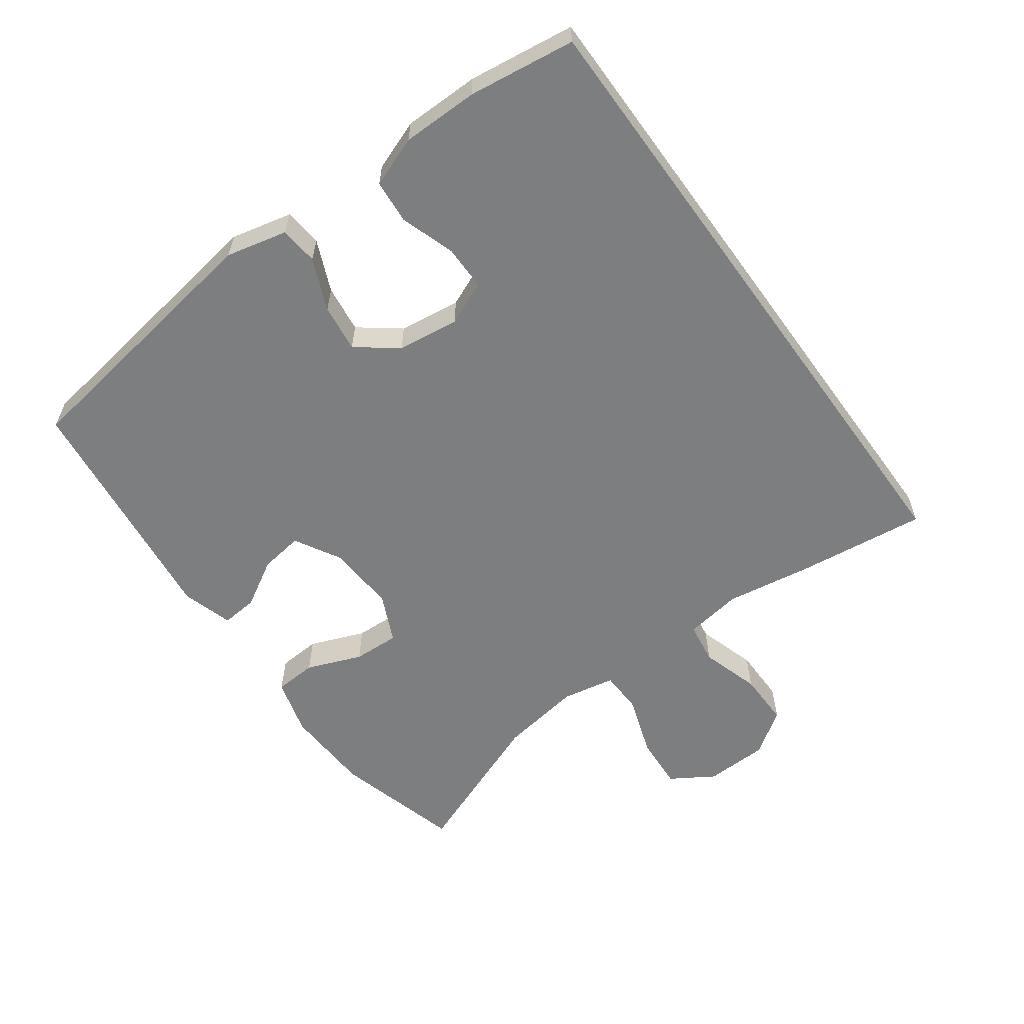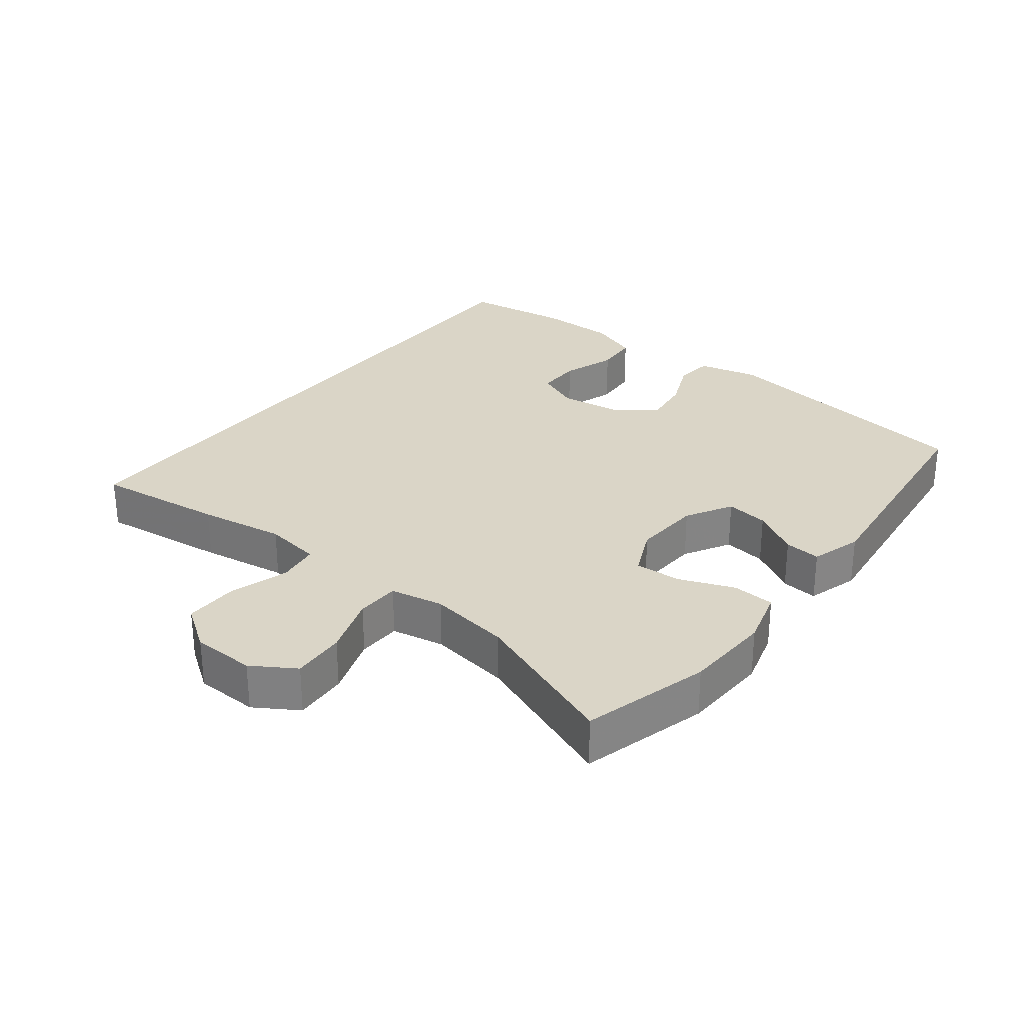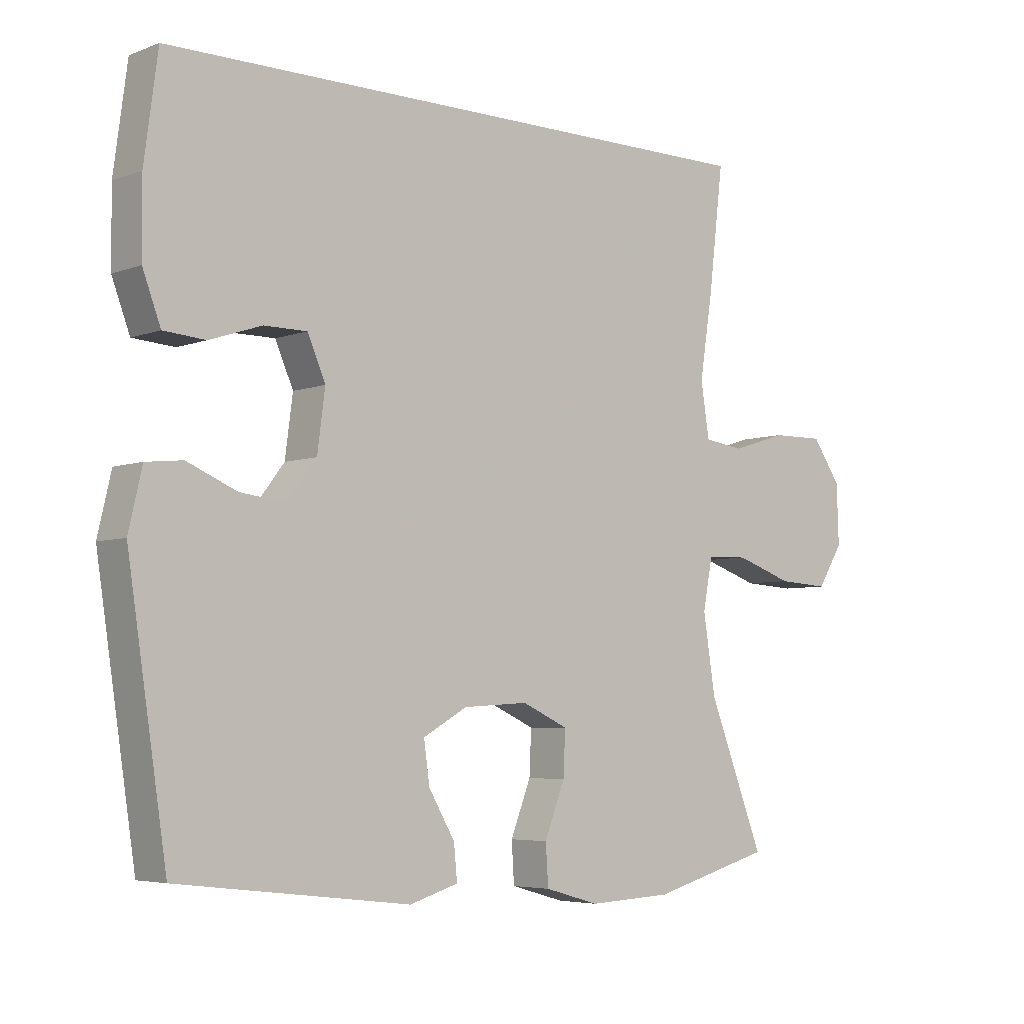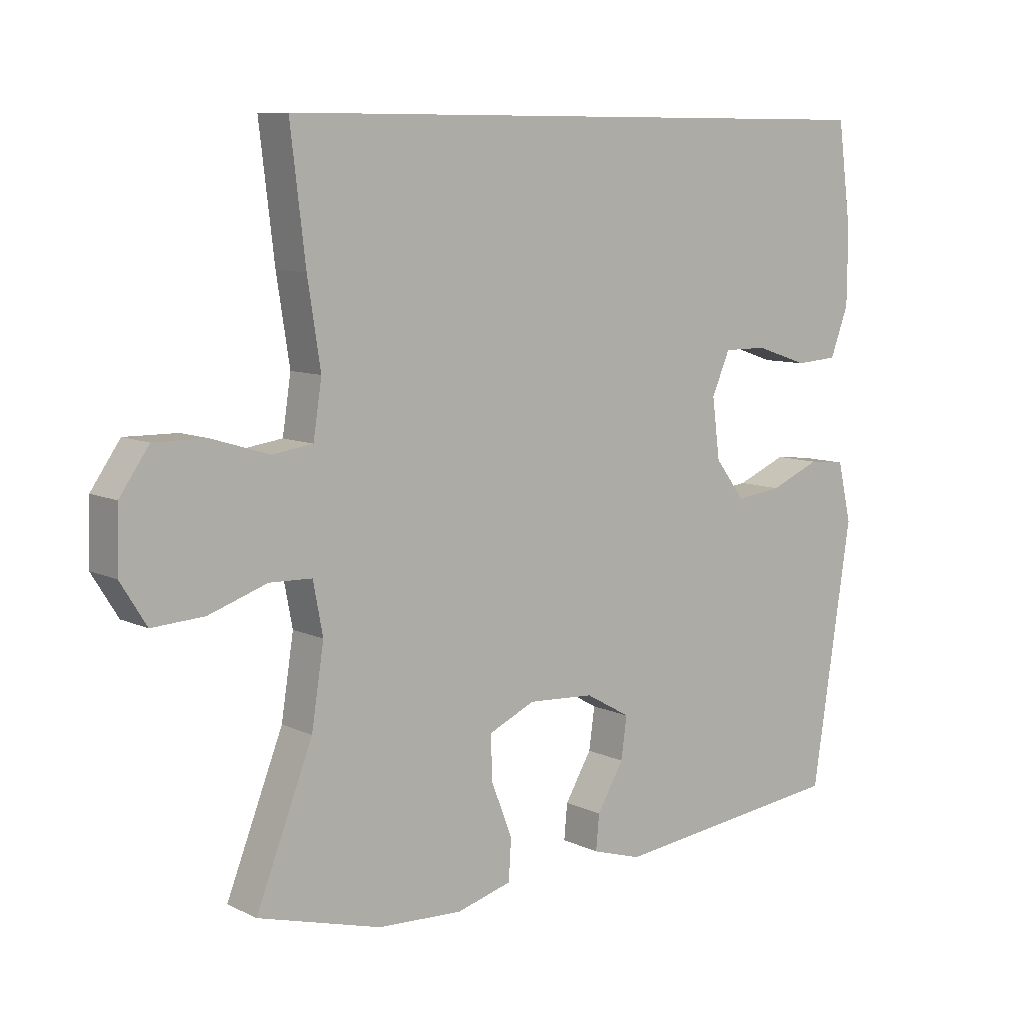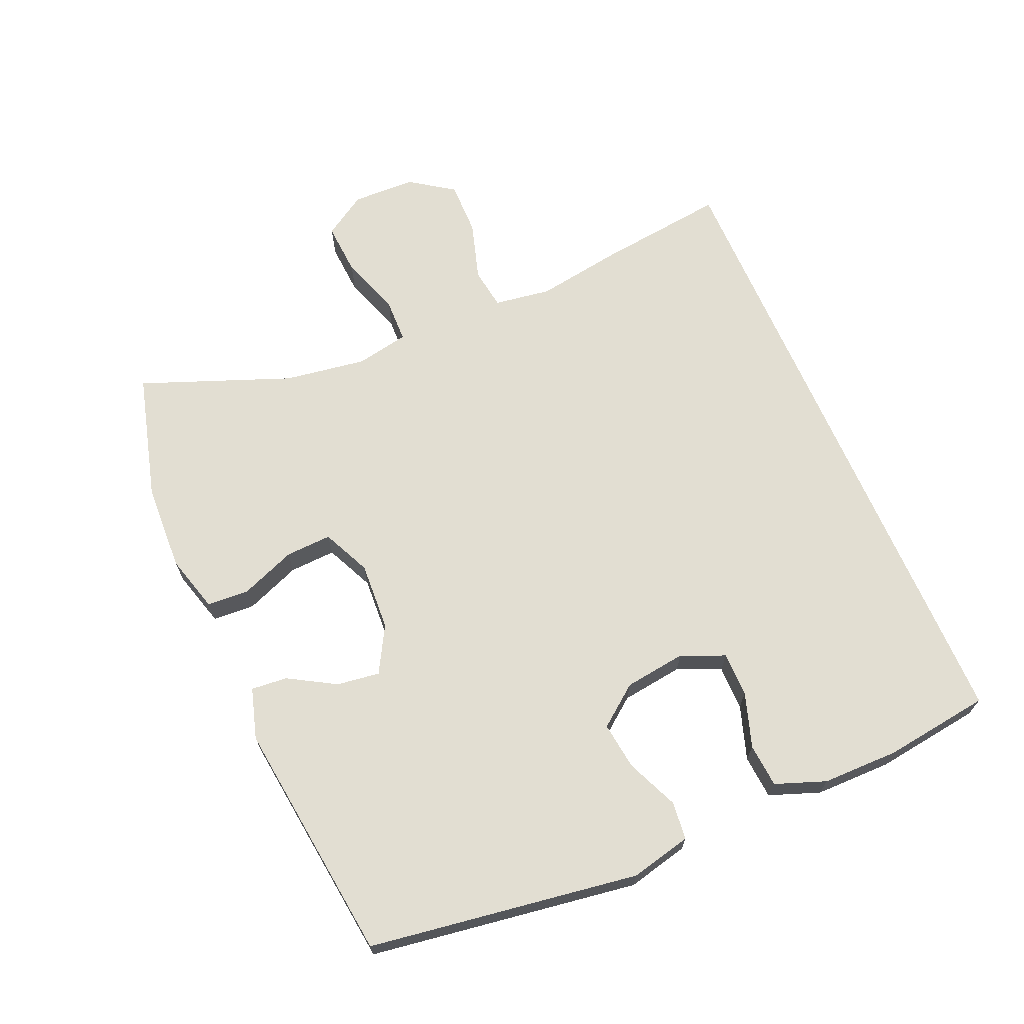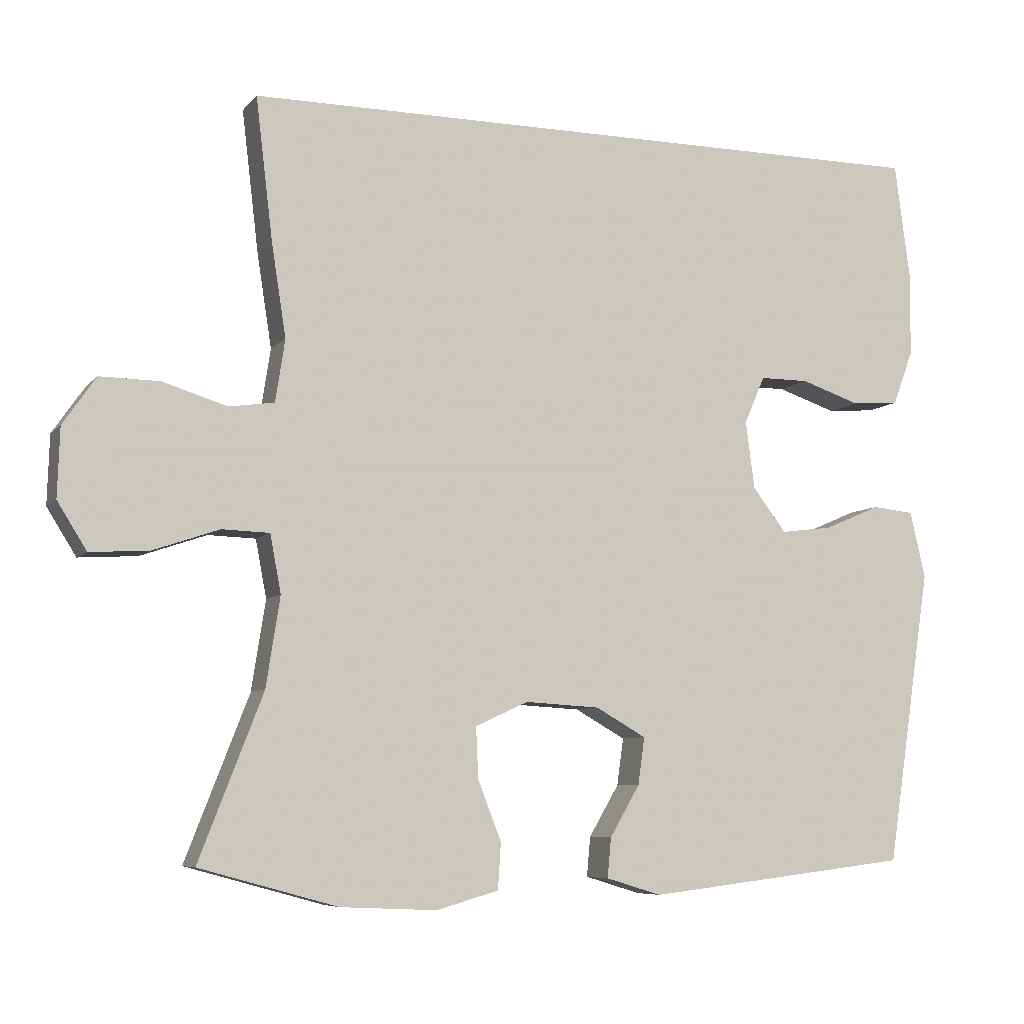
<metadata>
{"format":"obj","ext":"obj","renderer":"f3d","projection":"perspective","resolution":1024,"background":"white","views":[{"elev":-59.3,"azim":-54.1,"up":"+Y"},{"elev":29.0,"azim":127.8,"up":"+Y"},{"elev":-5.1,"azim":-40.6,"up":"+Z"},{"elev":8.7,"azim":141.5,"up":"+Z"},{"elev":67.8,"azim":-113.5,"up":"+Y"},{"elev":-7.1,"azim":158.5,"up":"+Z"}]}
</metadata>
<code>
v -0.5 0.07 -0.5
v -0.561 0.07 -0.098
v -0.54 0.07 -0.007
v -0.483 0.07 -0.001
v -0.406 0.07 -0.034
v -0.335 0.07 -0.043
v -0.289 0.07 0.017
v -0.277 0.07 0.109
v -0.305 0.07 0.174
v -0.372 0.07 0.174
v -0.453 0.07 0.147
v -0.518 0.07 0.152
v -0.546 0.07 0.227
v -0.547 0.07 0.341
v -0.526 0.07 0.5
v 0.435 0.07 0.5
v 0.412 0.07 0.307
v 0.392 0.07 0.179
v 0.405 0.07 0.094
v 0.467 0.07 0.085
v 0.555 0.07 0.112
v 0.636 0.07 0.113
v 0.681 0.07 0.048
v 0.684 0.07 -0.046
v 0.644 0.07 -0.11
v 0.564 0.07 -0.105
v 0.474 0.07 -0.074
v 0.409 0.07 -0.076
v 0.394 0.07 -0.155
v 0.413 0.07 -0.277
v 0.5 0.07 -0.5
v 0.311 0.07 -0.552
v 0.18 0.07 -0.558
v 0.095 0.07 -0.534
v 0.091 0.07 -0.471
v 0.123 0.07 -0.389
v 0.126 0.07 -0.32
v 0.054 0.07 -0.287
v -0.048 0.07 -0.293
v -0.117 0.07 -0.332
v -0.108 0.07 -0.396
v -0.067 0.07 -0.466
v -0.062 0.07 -0.52
v -0.138 0.07 -0.543
v -0.5 0 -0.5
v -0.561 0 -0.098
v -0.54 0 -0.007
v -0.483 0 -0.001
v -0.406 0 -0.034
v -0.335 0 -0.043
v -0.289 0 0.017
v -0.277 0 0.109
v -0.305 0 0.174
v -0.372 0 0.174
v -0.453 0 0.147
v -0.518 0 0.152
v -0.546 0 0.227
v -0.547 0 0.341
v -0.526 0 0.5
v 0.435 0 0.5
v 0.412 0 0.307
v 0.392 0 0.179
v 0.405 0 0.094
v 0.467 0 0.085
v 0.555 0 0.112
v 0.636 0 0.113
v 0.681 0 0.048
v 0.684 0 -0.046
v 0.644 0 -0.11
v 0.564 0 -0.105
v 0.474 0 -0.074
v 0.409 0 -0.076
v 0.394 0 -0.155
v 0.413 0 -0.277
v 0.5 0 -0.5
v 0.311 0 -0.552
v 0.18 0 -0.558
v 0.095 0 -0.534
v 0.091 0 -0.471
v 0.123 0 -0.389
v 0.126 0 -0.32
v 0.054 0 -0.287
v -0.048 0 -0.293
v -0.117 0 -0.332
v -0.108 0 -0.396
v -0.067 0 -0.466
v -0.062 0 -0.52
v -0.138 0 -0.543
f 41 42 43 44
f 40 41 44 1
f 39 40 1 2
f 38 39 2 3
f 37 38 3 4
f 33 34 35 36
f 33 36 37
f 30 31 32 33
f 29 30 33 37
f 28 29 37
f 24 25 26 27
f 24 27 28
f 23 24 28
f 20 21 22 23
f 19 20 23 28
f 18 19 28 37
f 10 11 12 13
f 9 10 13 14
f 37 4 5
f 37 5 6
f 18 37 6 7
f 17 18 7 8
f 16 17 8 9
f 9 14 15 16
f 88 87 86 85
f 45 88 85 84
f 46 45 84 83
f 47 46 83 82
f 48 47 82 81
f 80 79 78 77
f 81 80 77
f 77 76 75 74
f 81 77 74 73
f 81 73 72
f 71 70 69 68
f 72 71 68
f 72 68 67
f 67 66 65 64
f 72 67 64 63
f 81 72 63 62
f 57 56 55 54
f 58 57 54 53
f 49 48 81
f 50 49 81
f 51 50 81 62
f 52 51 62 61
f 53 52 61 60
f 60 59 58 53
f 1 45 46 2
f 2 46 47 3
f 3 47 48 4
f 4 48 49 5
f 5 49 50 6
f 6 50 51 7
f 7 51 52 8
f 8 52 53 9
f 9 53 54 10
f 10 54 55 11
f 11 55 56 12
f 12 56 57 13
f 13 57 58 14
f 14 58 59 15
f 15 59 60 16
f 16 60 61 17
f 17 61 62 18
f 18 62 63 19
f 19 63 64 20
f 20 64 65 21
f 21 65 66 22
f 22 66 67 23
f 23 67 68 24
f 24 68 69 25
f 25 69 70 26
f 26 70 71 27
f 27 71 72 28
f 28 72 73 29
f 29 73 74 30
f 30 74 75 31
f 31 75 76 32
f 32 76 77 33
f 33 77 78 34
f 34 78 79 35
f 35 79 80 36
f 36 80 81 37
f 37 81 82 38
f 38 82 83 39
f 39 83 84 40
f 40 84 85 41
f 41 85 86 42
f 42 86 87 43
f 43 87 88 44
f 44 88 45 1

</code>
